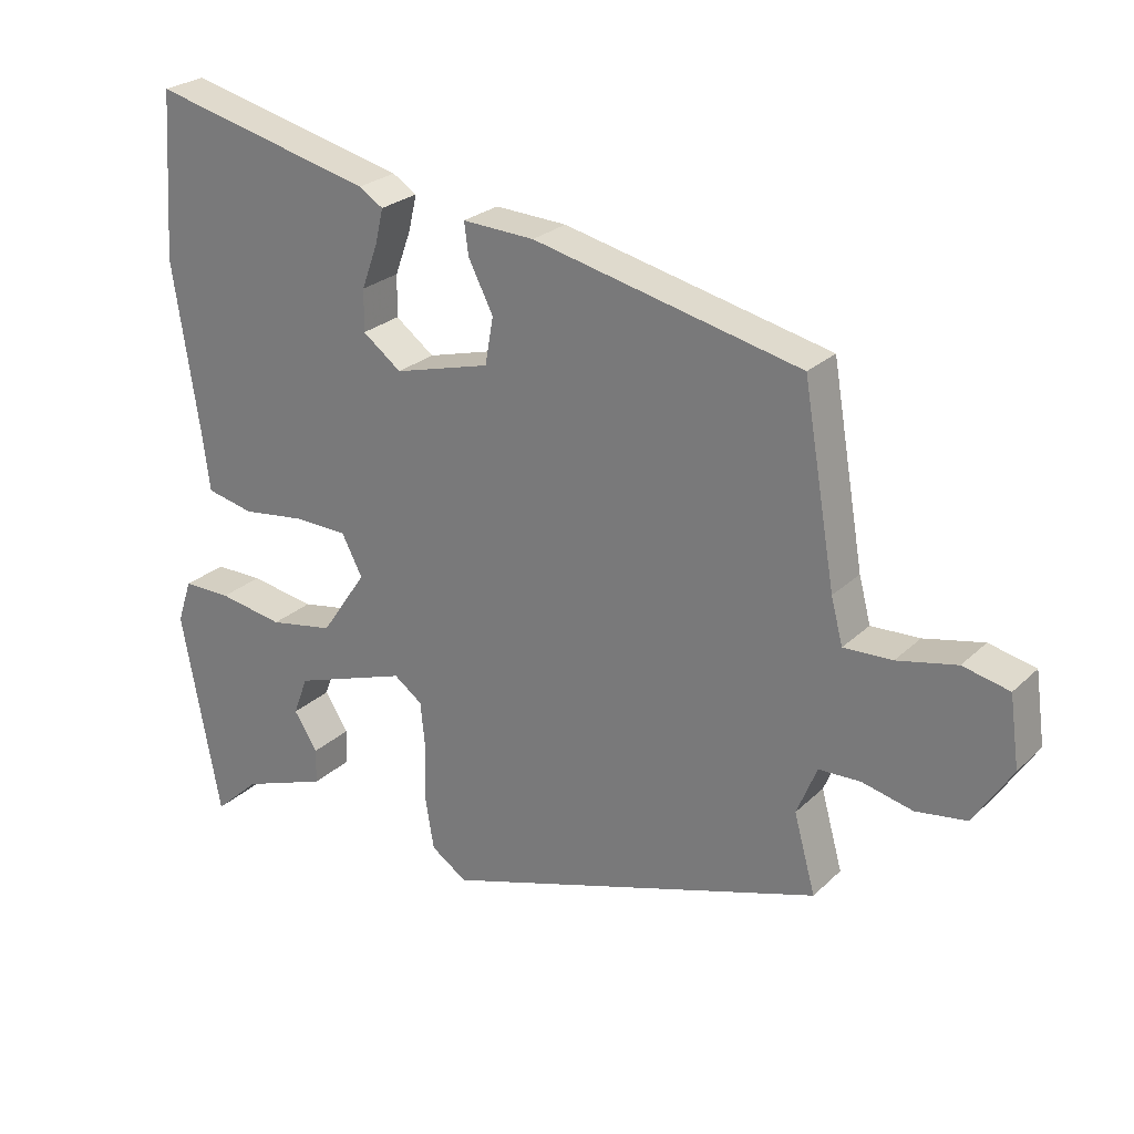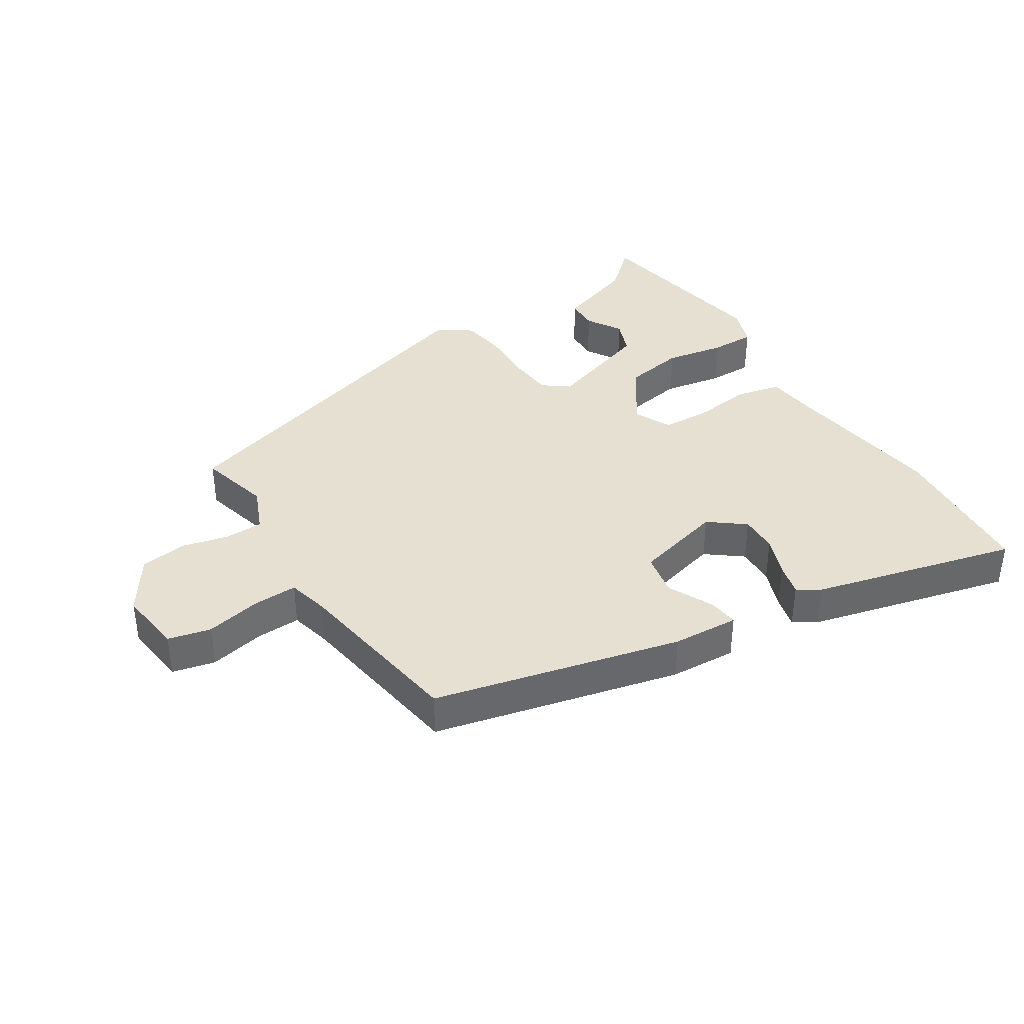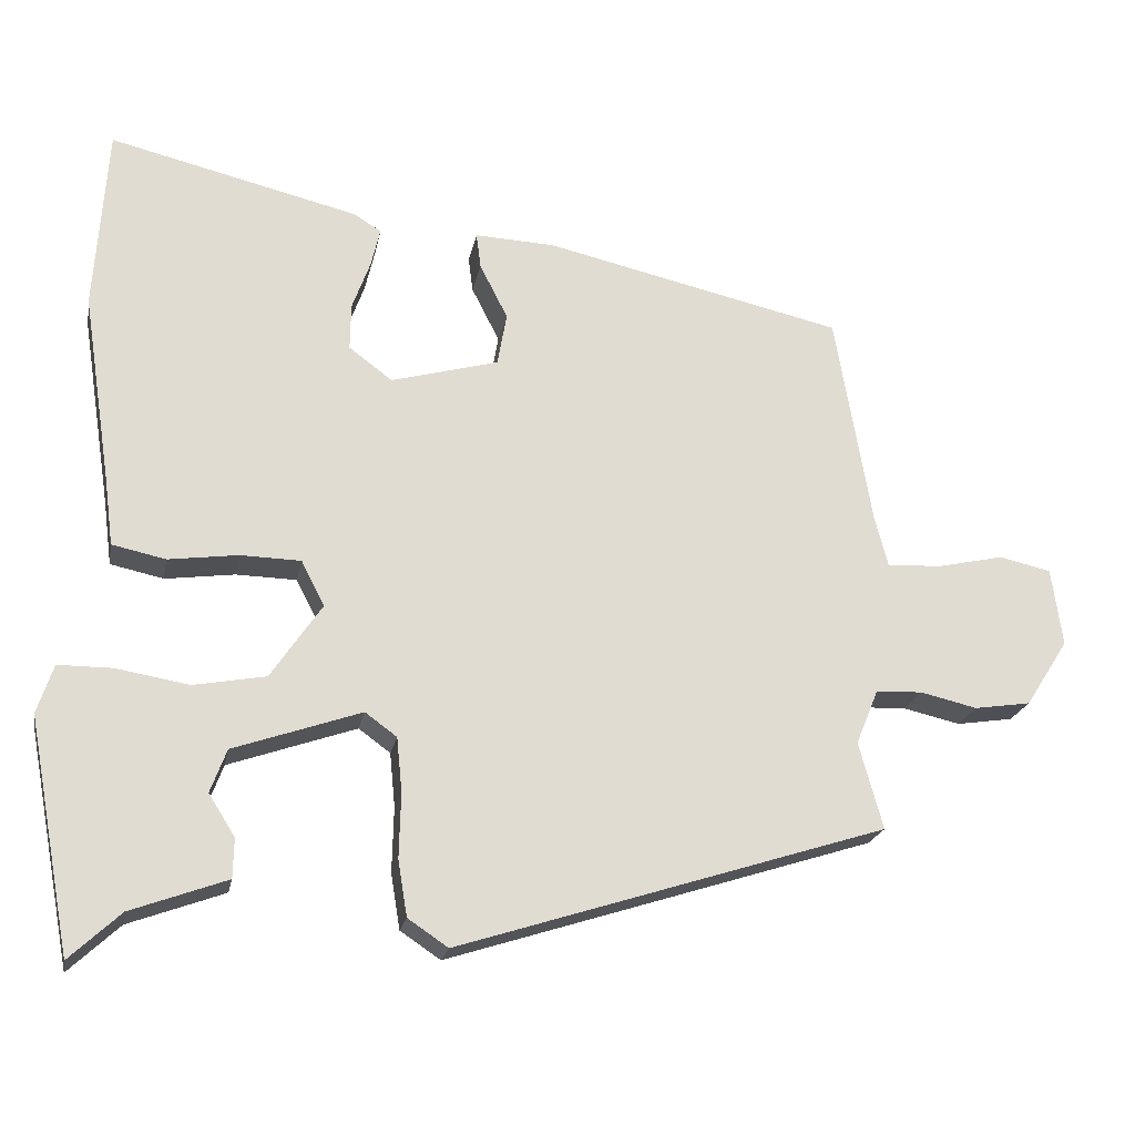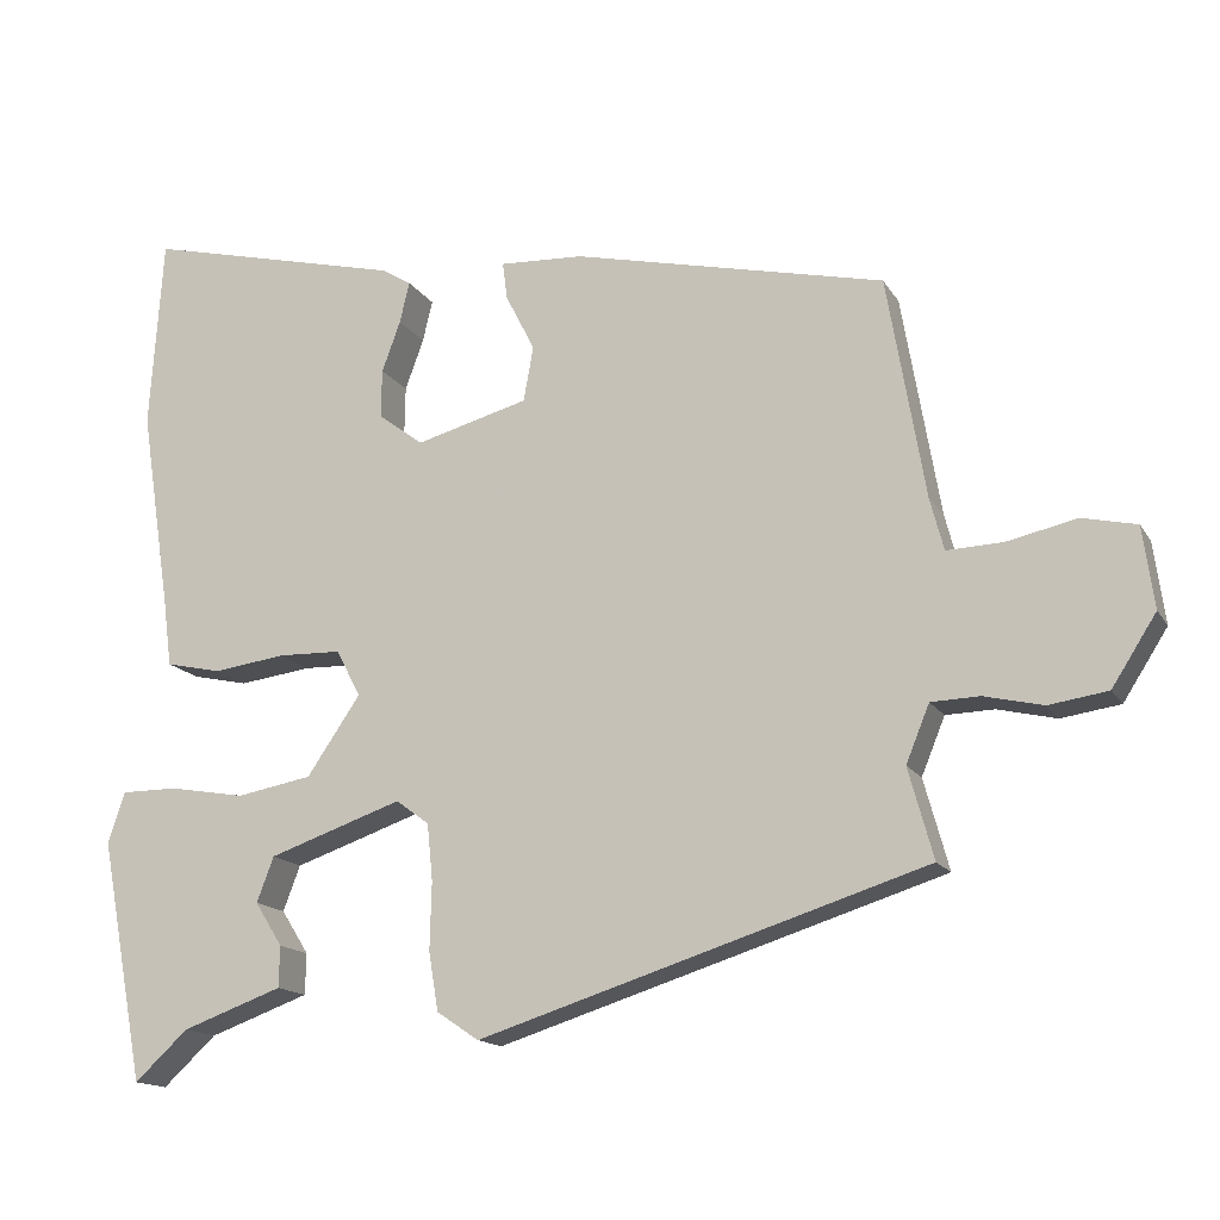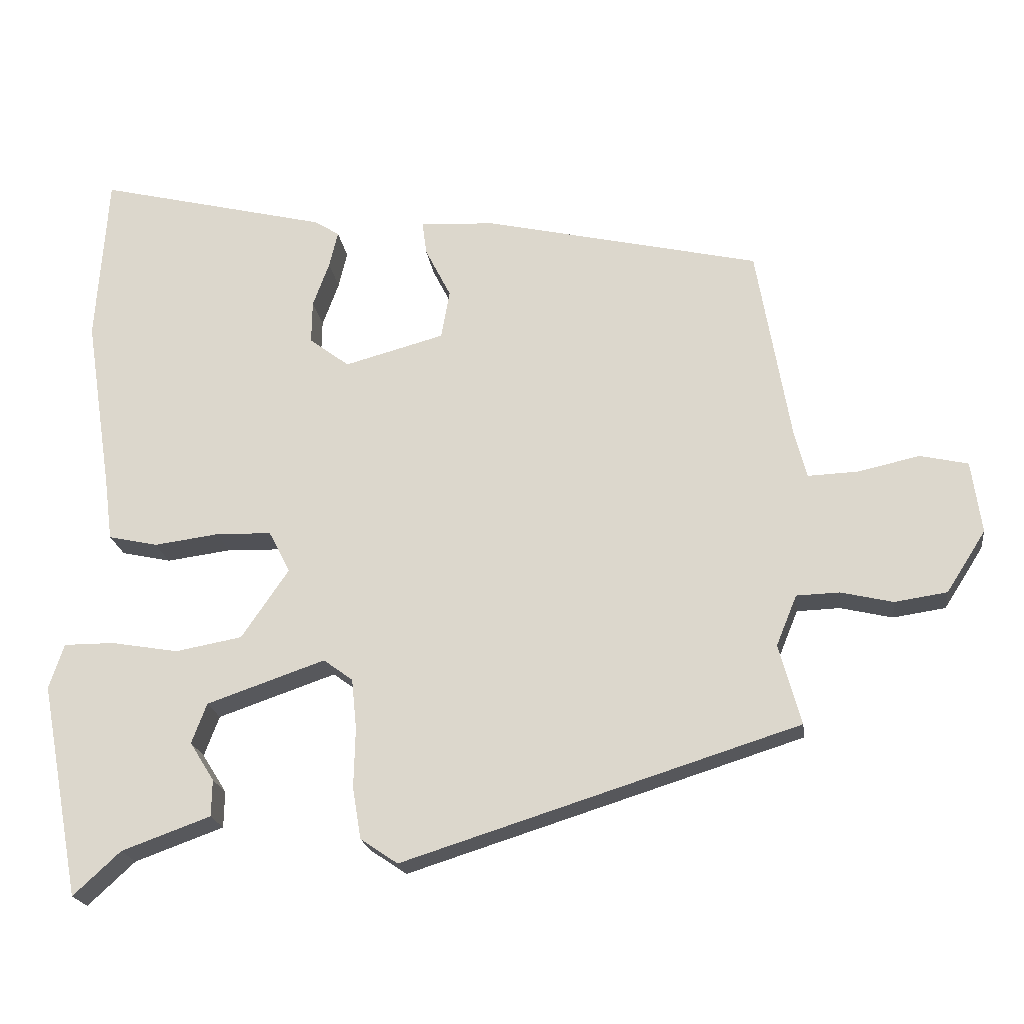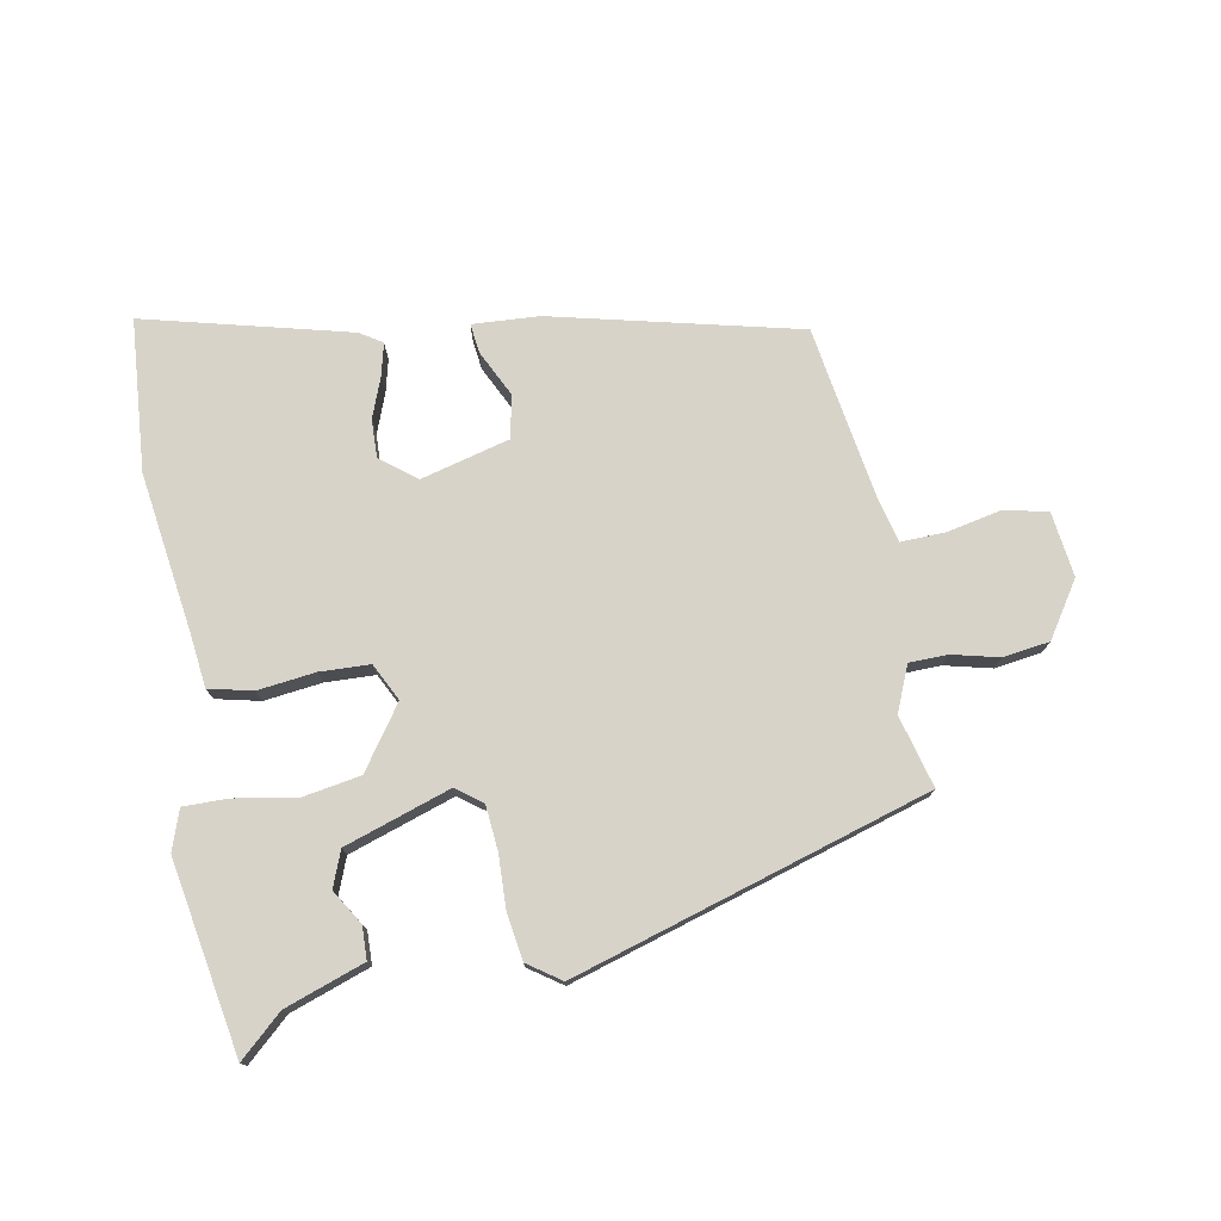
<metadata>
{"format":"obj","ext":"obj","renderer":"f3d","projection":"perspective","resolution":1024,"background":"white","views":[{"elev":25.4,"azim":-145.6,"up":"+Z"},{"elev":38.4,"azim":-31.6,"up":"+Y"},{"elev":-20.8,"azim":169.3,"up":"+Z"},{"elev":-15.2,"azim":-159.1,"up":"+Z"},{"elev":-20.5,"azim":-172.5,"up":"+Z"},{"elev":75.8,"azim":170.2,"up":"+Y"}]}
</metadata>
<code>
v 0.483 0.07 -0.525
v 0.417 0.07 -0.464
v 0.293 0.07 -0.419
v 0.292 0.07 -0.368
v 0.326 0.07 -0.314
v 0.305 0.07 -0.258
v 0.14 0.07 -0.201
v 0.099 0.07 -0.231
v 0.092 0.07 -0.301
v 0.094 0.07 -0.385
v 0.082 0.07 -0.457
v 0.03 0.07 -0.492
v -0.523 0.07 -0.317
v -0.492 0.07 -0.205
v -0.521 0.07 -0.134
v -0.581 0.07 -0.132
v -0.654 0.07 -0.149
v -0.727 0.07 -0.138
v -0.782 0.07 -0.052
v -0.768 0.07 0.049
v -0.701 0.07 0.064
v -0.615 0.07 0.045
v -0.545 0.07 0.042
v -0.528 0.07 0.107
v -0.481 0.07 0.382
v -0.095 0.07 0.47
v 0.009 0.07 0.475
v 0.003 0.07 0.429
v -0.033 0.07 0.358
v -0.021 0.07 0.29
v 0.118 0.07 0.252
v 0.174 0.07 0.294
v 0.173 0.07 0.354
v 0.15 0.07 0.417
v 0.138 0.07 0.468
v 0.173 0.07 0.49
v 0.495 0.07 0.568
v 0.511 0.07 0.33
v 0.473 0.07 0.083
v 0.462 0.07 -0.002
v 0.393 0.07 -0.017
v 0.303 0.07 -0.005
v 0.225 0.07 -0.007
v 0.195 0.07 -0.065
v 0.261 0.07 -0.162
v 0.354 0.07 -0.179
v 0.448 0.07 -0.163
v 0.518 0.07 -0.163
v 0.539 0.07 -0.226
v 0.483 0 -0.525
v 0.417 0 -0.464
v 0.293 0 -0.419
v 0.292 0 -0.368
v 0.326 0 -0.314
v 0.305 0 -0.258
v 0.14 0 -0.201
v 0.099 0 -0.231
v 0.092 0 -0.301
v 0.094 0 -0.385
v 0.082 0 -0.457
v 0.03 0 -0.492
v -0.523 0 -0.317
v -0.492 0 -0.205
v -0.521 0 -0.134
v -0.581 0 -0.132
v -0.654 0 -0.149
v -0.727 0 -0.138
v -0.782 0 -0.052
v -0.768 0 0.049
v -0.701 0 0.064
v -0.615 0 0.045
v -0.545 0 0.042
v -0.528 0 0.107
v -0.481 0 0.382
v -0.095 0 0.47
v 0.009 0 0.475
v 0.003 0 0.429
v -0.033 0 0.358
v -0.021 0 0.29
v 0.118 0 0.252
v 0.174 0 0.294
v 0.173 0 0.354
v 0.15 0 0.417
v 0.138 0 0.468
v 0.173 0 0.49
v 0.495 0 0.568
v 0.511 0 0.33
v 0.473 0 0.083
v 0.462 0 -0.002
v 0.393 0 -0.017
v 0.303 0 -0.005
v 0.225 0 -0.007
v 0.195 0 -0.065
v 0.261 0 -0.162
v 0.354 0 -0.179
v 0.448 0 -0.163
v 0.518 0 -0.163
v 0.539 0 -0.226
f 49 1 2
f 48 49 2
f 47 48 2
f 46 47 2
f 45 46 2
f 39 40 41 42
f 39 42 43
f 37 38 39
f 36 37 39
f 35 36 39
f 34 35 39
f 33 34 39
f 32 33 39 43
f 31 32 43 44
f 27 28 29
f 26 27 29
f 25 26 29
f 24 25 29
f 23 24 29 30
f 20 21 22
f 19 20 22
f 18 19 22
f 17 18 22
f 16 17 22
f 15 16 22 23
f 30 31 44
f 23 30 44
f 15 23 44
f 14 15 44
f 12 13 14
f 11 12 14
f 10 11 14
f 9 10 14
f 2 3 4 5
f 2 5 6
f 45 2 6
f 44 45 6 7
f 14 44 7 8
f 8 9 14
f 51 50 98
f 51 98 97
f 51 97 96
f 51 96 95
f 51 95 94
f 91 90 89 88
f 92 91 88
f 88 87 86
f 88 86 85
f 88 85 84
f 88 84 83
f 88 83 82
f 92 88 82 81
f 93 92 81 80
f 78 77 76
f 78 76 75
f 78 75 74
f 78 74 73
f 79 78 73 72
f 71 70 69
f 71 69 68
f 71 68 67
f 71 67 66
f 71 66 65
f 72 71 65 64
f 93 80 79
f 93 79 72
f 93 72 64
f 93 64 63
f 63 62 61
f 63 61 60
f 63 60 59
f 63 59 58
f 54 53 52 51
f 55 54 51
f 55 51 94
f 56 55 94 93
f 57 56 93 63
f 63 58 57
f 1 50 51 2
f 2 51 52 3
f 3 52 53 4
f 4 53 54 5
f 5 54 55 6
f 6 55 56 7
f 7 56 57 8
f 8 57 58 9
f 9 58 59 10
f 10 59 60 11
f 11 60 61 12
f 12 61 62 13
f 13 62 63 14
f 14 63 64 15
f 15 64 65 16
f 16 65 66 17
f 17 66 67 18
f 18 67 68 19
f 19 68 69 20
f 20 69 70 21
f 21 70 71 22
f 22 71 72 23
f 23 72 73 24
f 24 73 74 25
f 25 74 75 26
f 26 75 76 27
f 27 76 77 28
f 28 77 78 29
f 29 78 79 30
f 30 79 80 31
f 31 80 81 32
f 32 81 82 33
f 33 82 83 34
f 34 83 84 35
f 35 84 85 36
f 36 85 86 37
f 37 86 87 38
f 38 87 88 39
f 39 88 89 40
f 40 89 90 41
f 41 90 91 42
f 42 91 92 43
f 43 92 93 44
f 44 93 94 45
f 45 94 95 46
f 46 95 96 47
f 47 96 97 48
f 48 97 98 49
f 49 98 50 1

</code>
